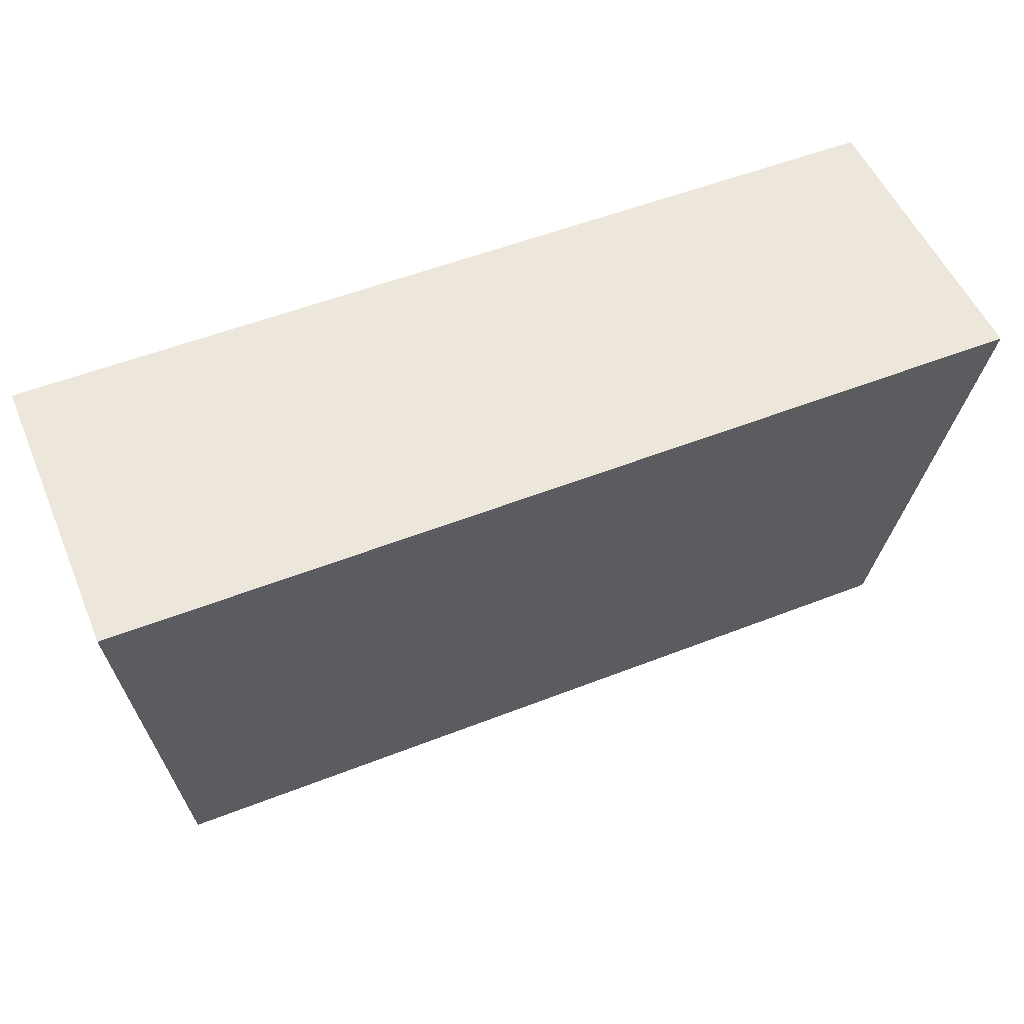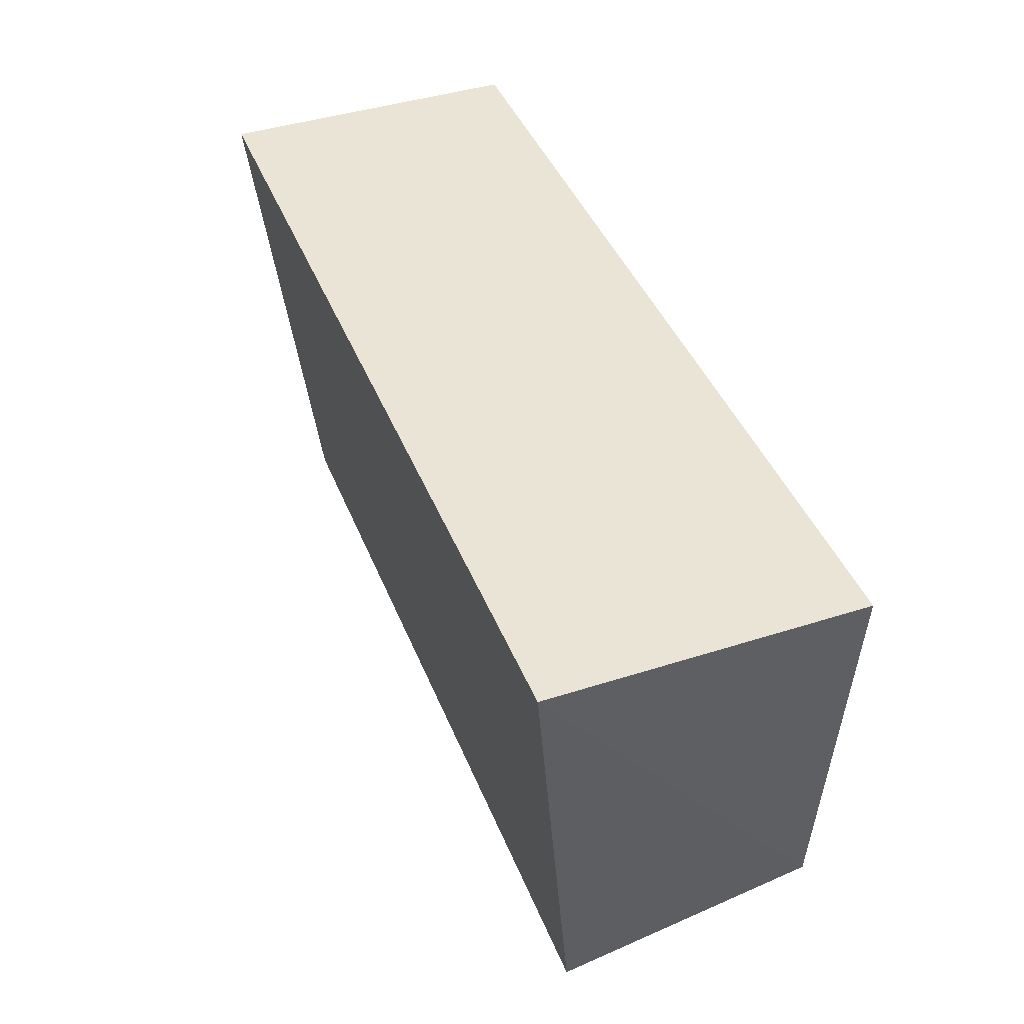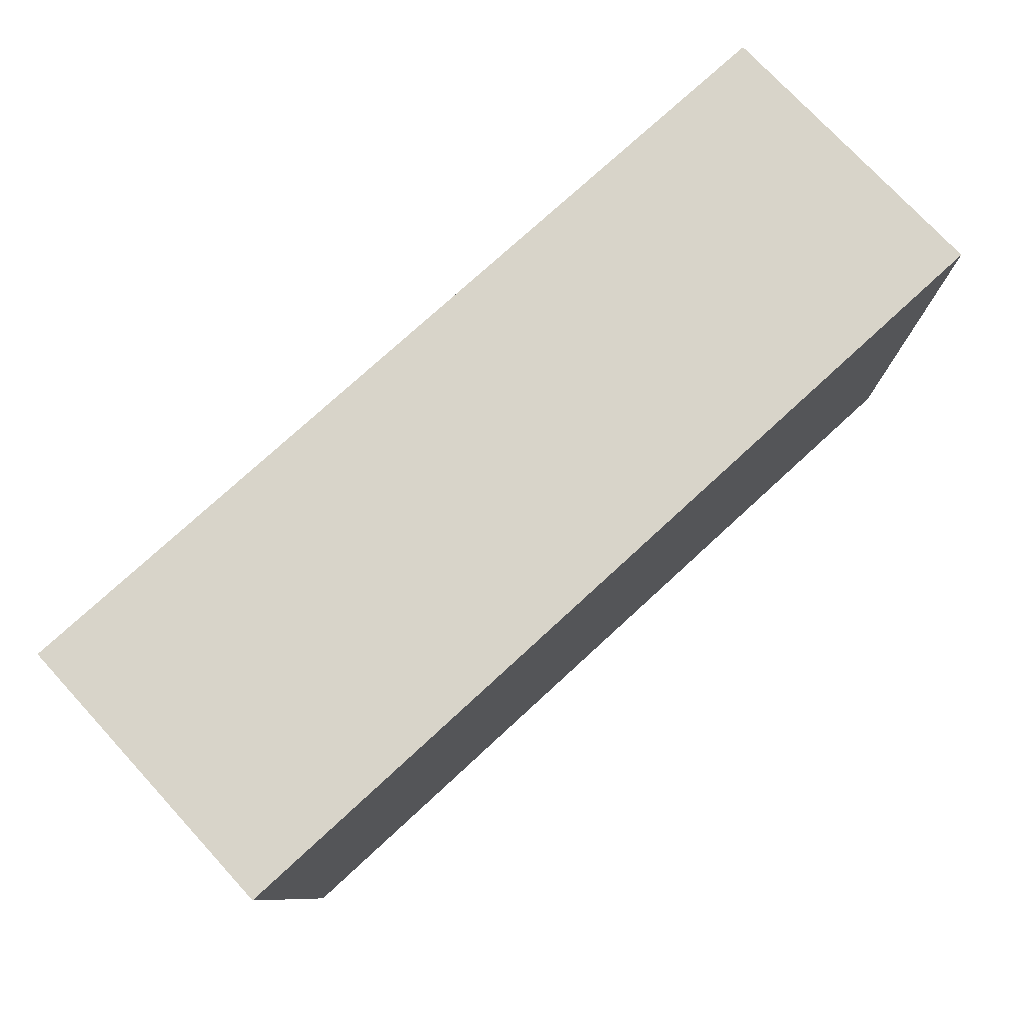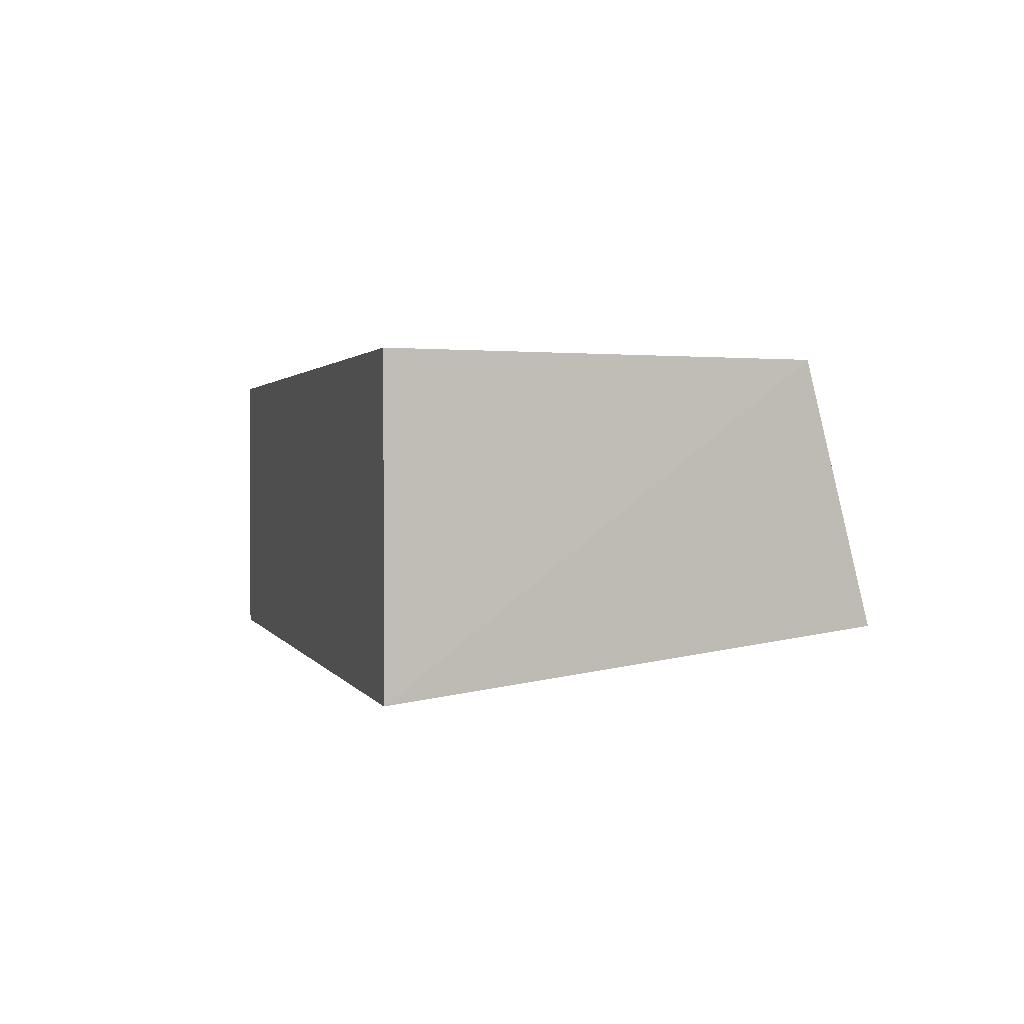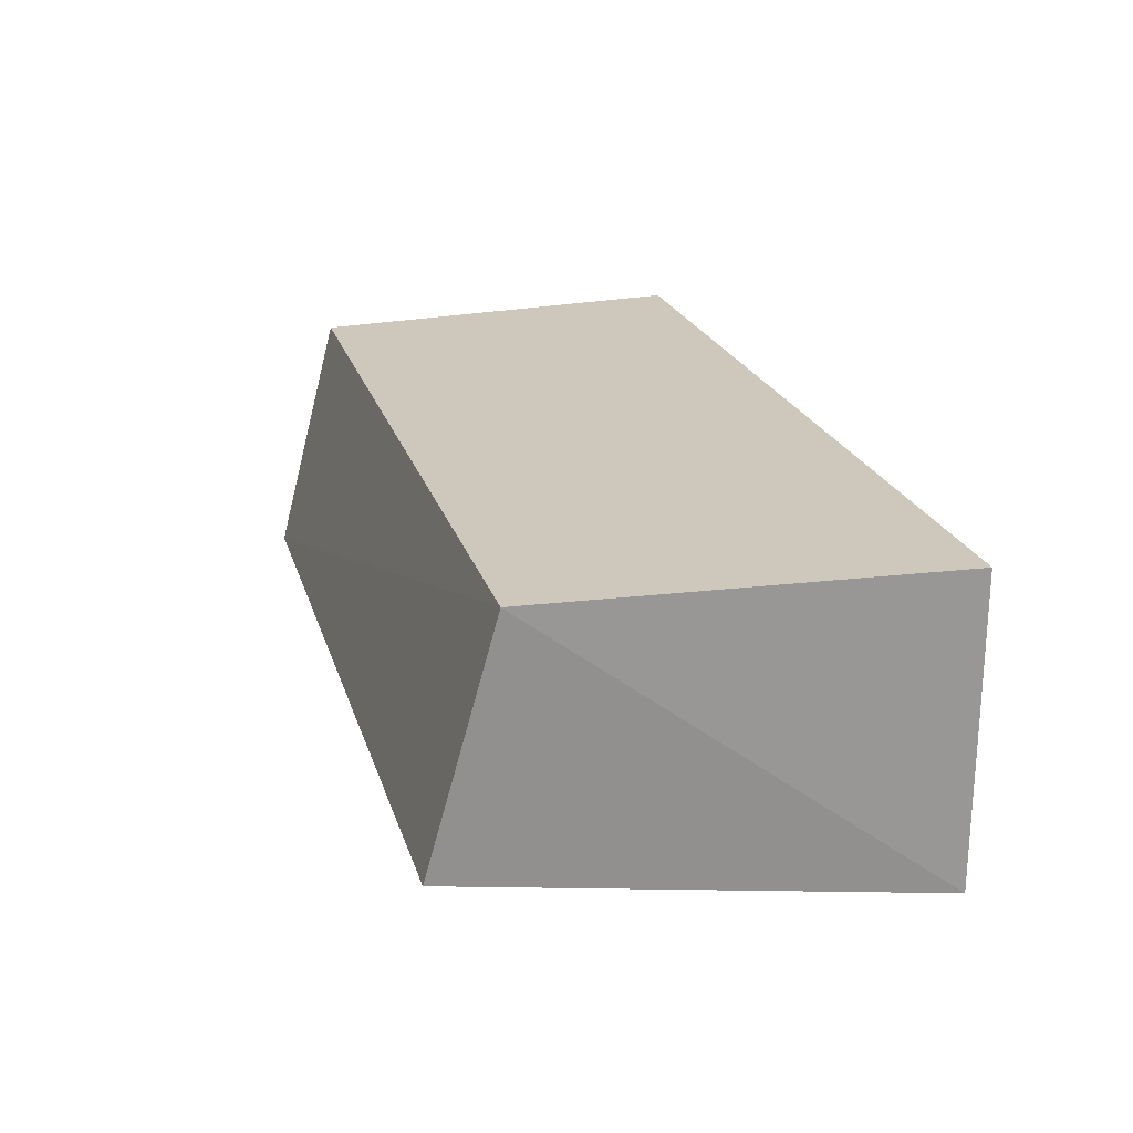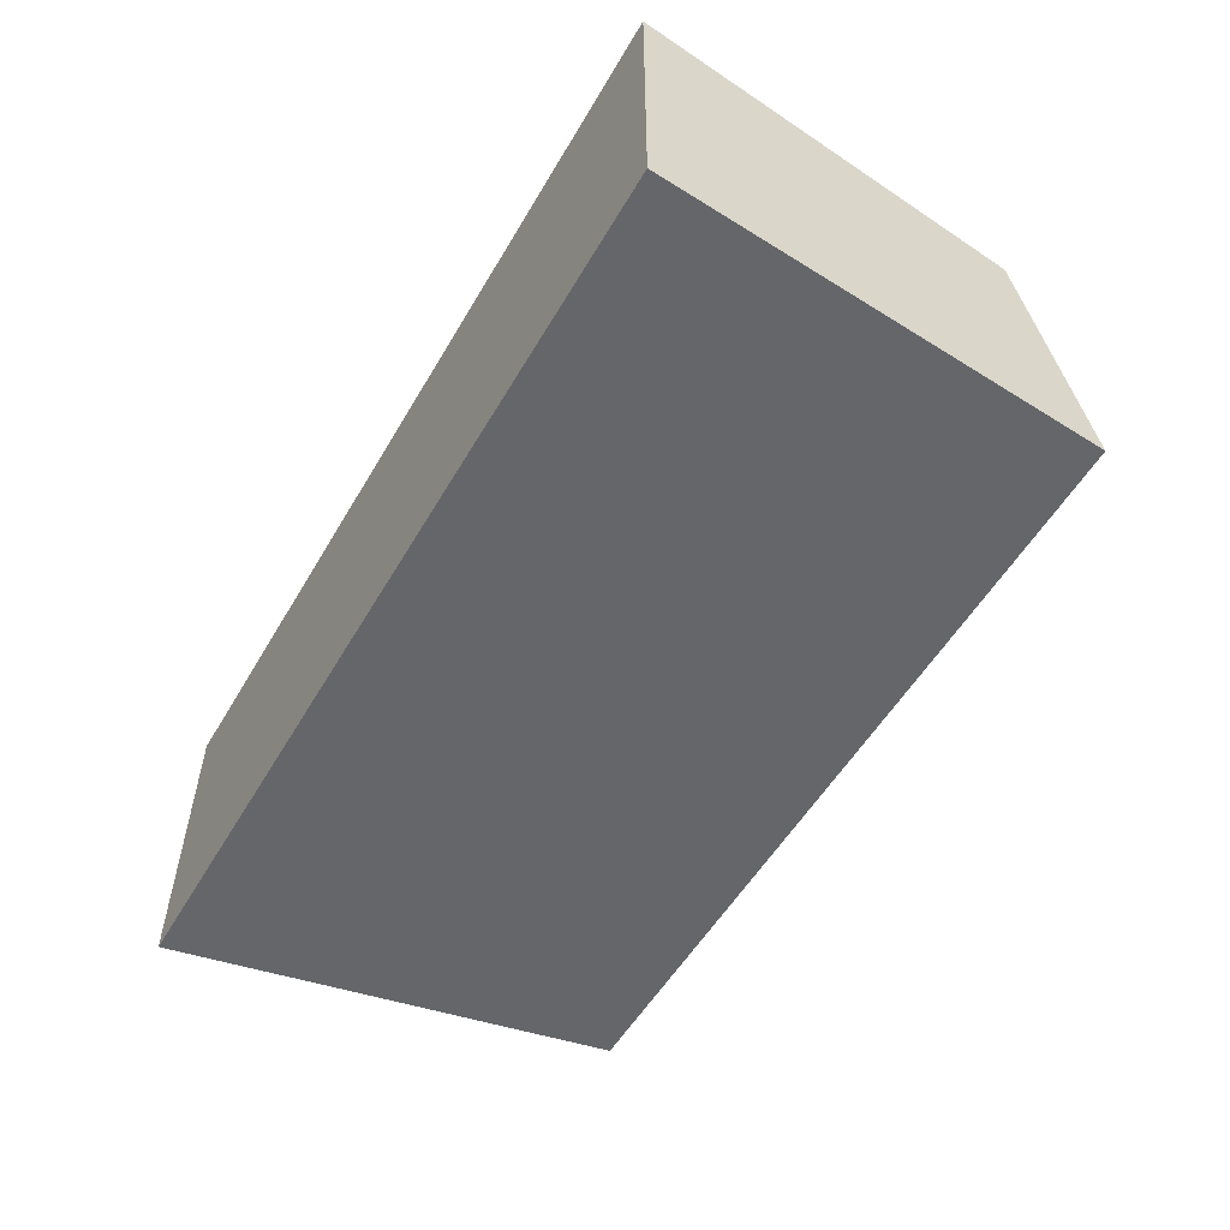
<metadata>
{"format":"obj","ext":"obj","renderer":"f3d","projection":"perspective","resolution":1024,"background":"white","views":[{"elev":53.3,"azim":157.2,"up":"+Y"},{"elev":42.7,"azim":-110.9,"up":"+Y"},{"elev":75.3,"azim":-42.7,"up":"+Y"},{"elev":1.5,"azim":-105.1,"up":"+Z"},{"elev":21.9,"azim":75.1,"up":"+Z"},{"elev":-54.8,"azim":-120.0,"up":"+Z"}]}
</metadata>
<code>
v 0.565 -0.01259 0.2557
v 0.5639 -0.02932 0.2556
v 0.565 -0.01259 0.2431
v 0.5271 -0.01259 0.2431
v 0.5271 -0.01259 0.2557
v 0.5291 -0.03216 0.2453
v 0.5632 -0.032 0.2452
v 0.5286 -0.02936 0.2556
f 1 2 3
f 1 3 4
f 5 2 1
f 5 1 4
f 7 3 2
f 7 2 6
f 7 6 4
f 7 4 3
f 8 5 4
f 8 4 6
f 8 6 2
f 8 2 5

</code>
